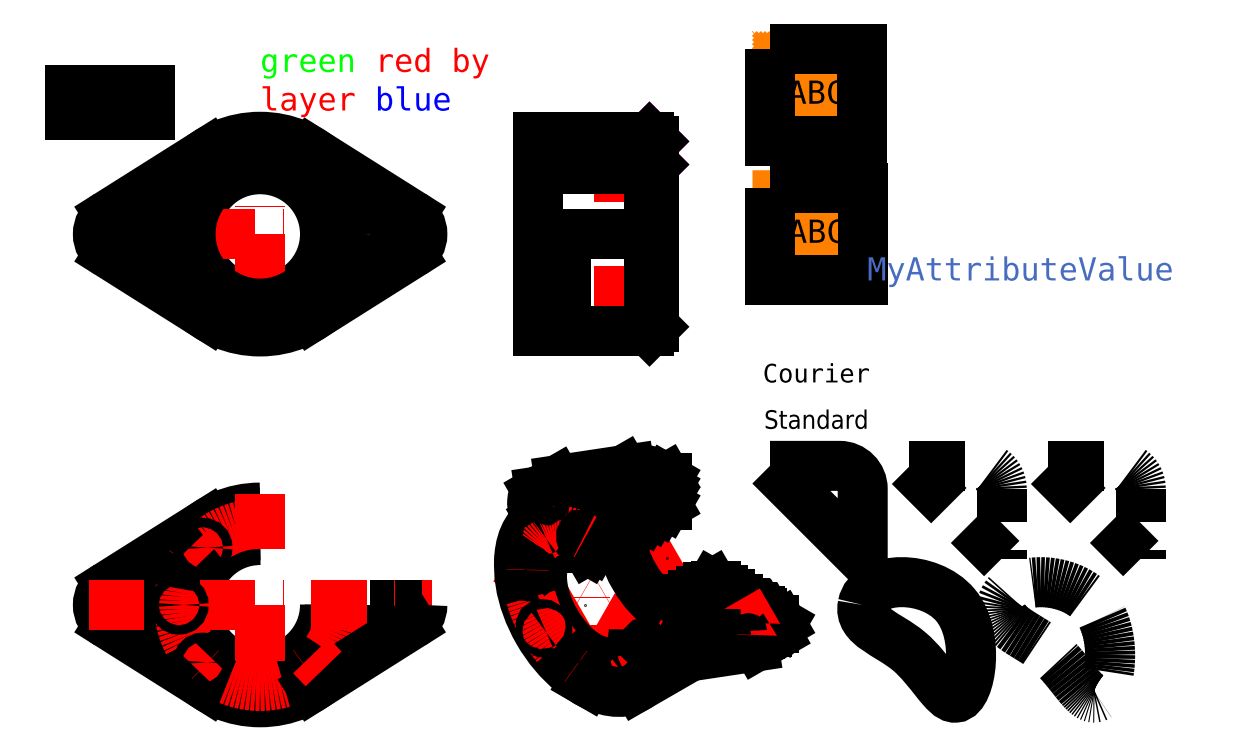
<metadata>
{"format":"dxf","ext":"dxf","renderer":"ezdxf+matplotlib","layout":"modelspace","background":"white","min_lineweight":24,"dpi":150}
</metadata>
<code>
0
SECTION
2
ENTITIES
0
HATCH
8
0
10
0
20
0
30
0
210
0
220
0
230
1
2
ANSI31
70
     0
71
     0
91
        1
92
        0
93
        4
72
     1
10
109.9
20
40
11
129.9
21
40
72
     1
10
129.9
20
40
11
129.9
21
20
72
     1
10
129.9
20
20
11
109.9
21
20
72
     1
10
109.9
20
20
11
109.9
21
40
97
        0
75
     0
76
     0
52
0
41
0.2
77
     0
78
     1
53
45
43
0
44
0
45
-0.449
46
0.449
79
     0
98
        0
0
ELLIPSE
8
aux_iso
10
70.71
20
-79.59
30
0
11
-10.5
21
18.19
31
0
210
0
220
0
230
1
40
0.5774
41
0
42
6.283
0
ELLIPSE
8
aux_iso
10
87.68
20
-69.79
30
0
11
-10.5
21
18.19
31
0
210
0
220
0
230
1
40
0.5774
41
0
42
6.283
0
LINE
8
center
10
89.8
20
-68.57
30
0
11
67.88
21
-81.22
31
0
0
LINE
8
0
10
70.71
20
-96.74
30
0
11
70
21
-96.33
31
0
0
LINE
8
0
10
61.51
20
-60.66
30
0
11
61.51
21
-57.95
31
0
0
LINE
8
0
10
60.34
20
-55.45
30
0
11
74.2
21
-53.37
31
0
0
LINE
8
0
10
62.93
20
-59.84
30
0
11
62.93
21
-58.77
31
0
0
LINE
8
0
10
87.68
20
-58.36
30
0
11
87.68
21
-52.65
31
0
0
LINE
8
0
10
87.68
20
-52.65
30
0
11
70.71
21
-62.45
31
0
0
LINE
8
0
10
105.4
20
-86.53
30
0
11
105.4
21
-84.9
31
0
0
LINE
8
0
10
70
20
-63.67
30
0
11
70
21
-64.92
31
0
0
LINE
8
0
10
103.9
20
-85.72
30
0
11
103.9
21
-84.08
31
0
0
LINE
8
0
10
106.5
20
-89.03
30
0
11
92.76
21
-91.11
31
0
0
LINE
8
0
10
64.58
20
-53
30
0
11
79.76
21
-50.72
31
0
0
LINE
8
0
10
108.2
20
-83.27
30
0
11
108.2
21
-81.63
31
0
0
LINE
8
0
10
60.35
20
-61.32
30
0
11
74.2
21
-53.37
31
0
0
LINE
8
0
10
59.83
20
-55.61
30
0
11
64.07
21
-53.16
31
0
0
LINE
8
0
10
105.4
20
-84.9
30
0
11
109.6
21
-82.45
31
0
0
LINE
8
0
10
108.2
20
-81.63
30
0
11
103.9
21
-84.08
31
0
0
LINE
8
0
10
107.2
20
-88.8
30
0
11
111.4
21
-86.35
31
0
0
LINE
8
0
10
97.58
20
-75.51
30
0
11
80.61
21
-85.31
31
0
0
LINE
8
0
10
80.61
20
-85.31
30
0
11
80.61
21
-86.12
31
0
0
LINE
8
0
10
80.61
20
-86.12
30
0
11
81.7
21
-86.76
31
0
0
LINE
8
0
10
84.14
20
-88.16
30
0
11
85.56
21
-88.16
31
0
0
LINE
8
0
10
81.37
20
-97.68
30
0
11
93.95
21
-90.42
31
0
0
LINE
8
0
10
112.4
20
-84.08
30
0
11
109.6
21
-82.45
31
0
0
LINE
8
0
10
108.2
20
-86.53
30
0
11
105.4
21
-84.9
31
0
0
LINE
8
0
10
108.2
20
-86.53
30
0
11
112.4
21
-84.08
31
0
0
LINE
8
0
10
98.28
20
-80.82
30
0
11
85.56
21
-88.16
31
0
0
LINE
8
0
10
108.2
20
-81.63
30
0
11
97.58
21
-75.51
31
0
0
LINE
8
0
10
103.9
20
-84.08
30
0
11
98.28
21
-80.82
31
0
0
LINE
8
thin
10
83.08
20
-87.55
30
0
11
90.15
21
-83.47
31
0
0
LINE
8
boundary
10
75
20
16.5
30
0
11
85
21
16.5
31
0
0
LINE
8
center
10
-11
20
11
30
0
11
-13.7
21
13.8
31
0
0
LINE
8
center
10
11
20
-11
30
0
11
13.7
21
-13.8
31
0
0
LINE
8
center
10
-11
20
-11
30
0
11
-13.7
21
-13.8
31
0
0
DIMENSION
8
dimensions
280
     0
10
-21
20
-30
30
0
11
1e-16
21
-28.12
31
0
70
    32
71
     5
42
-1
73
     0
74
     0
75
     0
3
QCADDimStyle
13
-21
23
0
33
0
14
21
24
0
34
0
0
DIMENSION
8
dimensions
280
     0
10
-30
20
-40
30
0
11
-5.2e-15
21
-38.12
31
0
70
    32
71
     5
42
-1
73
     0
74
     0
75
     0
3
QCADDimStyle
13
-30
23
-5
33
0
14
30
24
-5
34
0
0
DIMENSION
8
dimensions
280
     0
10
29
20
13
30
0
11
30
21
14.88
31
0
70
    32
71
     5
42
-1
73
     0
74
     0
75
     0
3
QCADDimStyle
13
29
23
2
33
0
14
31
24
2
34
0
0
DIMENSION
8
dimensions
280
     0
10
45
20
3
30
0
11
43.12
21
2e-16
31
0
70
    32
71
     5
42
-1
73
     0
74
     0
75
     0
3
QCADDimStyle
13
30
23
3
33
0
14
30
24
-3
34
0
50
90
0
DIMENSION
8
dimensions
280
     0
10
30
20
0
30
0
11
38.47
21
-5.819
31
0
70
   164
1
 R<>
71
     5
42
-1
73
     0
74
     0
75
     0
3
QCADDimStyle
15
33.54
25
-3.536
35
0
40
0
0
CIRCLE
8
0
10
0
20
0
30
0
40
14
0
LINE
8
center
10
-37
20
0
30
0
11
37
21
0
31
0
0
LINE
8
center
10
0
20
24
30
0
11
0
21
-24
31
0
0
CIRCLE
8
center
10
0
20
0
30
0
40
17.5
0
CIRCLE
8
0
10
0
20
17.5
30
0
40
1
0
LINE
8
0
10
32.67
20
4.23
30
0
11
11.2
21
17.76
31
0
0
LINE
8
0
10
32.67
20
-4.23
30
0
11
11.2
21
-17.76
31
0
0
ARC
8
0
10
30
20
0
30
0
40
5
50
302.2
51
57.77
0
CIRCLE
8
0
10
-12.37
20
12.37
30
0
40
1
0
CIRCLE
8
0
10
-17.5
20
2.1e-15
30
0
40
1
0
CIRCLE
8
0
10
-12.37
20
-12.37
30
0
40
1
0
CIRCLE
8
0
10
-3.2e-15
20
-17.5
30
0
40
1
0
CIRCLE
8
0
10
12.37
20
-12.37
30
0
40
1
0
CIRCLE
8
0
10
17.5
20
-4.3e-15
30
0
40
1
0
CIRCLE
8
0
10
12.37
20
12.37
30
0
40
1
0
LINE
8
center
10
11
20
11
30
0
11
13.7
21
13.8
31
0
0
CIRCLE
8
0
10
0
20
0
30
0
40
20
0
CIRCLE
8
0
10
0
20
0
30
0
40
15
0
CIRCLE
8
0
10
0
20
0
30
0
40
21
0
LINE
8
center
10
30
20
5
30
0
11
30
21
-5
31
0
0
LINE
8
0
10
31
20
-2
30
0
11
31
21
2
31
0
0
LINE
8
0
10
29
20
-2
30
0
11
29
21
2
31
0
0
ARC
8
0
10
30
20
2
30
0
40
1
50
0
51
180
0
ARC
8
0
10
30
20
-2
30
0
40
1
50
180
51
0
0
ARC
8
0
10
-30
20
1.07e-14
30
0
40
5
50
122.2
51
237.8
0
ARC
8
0
10
-30
20
2
30
0
40
1
50
0
51
180
0
ARC
8
0
10
-30
20
-2
30
0
40
1
50
180
51
0
0
LINE
8
center
10
-30
20
5
30
0
11
-30
21
-5
31
0
0
LINE
8
0
10
-31
20
-2
30
0
11
-31
21
2
31
0
0
LINE
8
0
10
-32.67
20
4.23
30
0
11
-11.2
21
17.76
31
0
0
LINE
8
0
10
-29
20
-2
30
0
11
-29
21
2
31
0
0
LINE
8
0
10
-32.67
20
-4.23
30
0
11
-11.2
21
-17.76
31
0
0
LINE
8
boundary
10
84
20
14
30
0
11
85
21
15
31
0
0
LINE
8
boundary
10
85
20
15
30
0
11
85
21
16.5
31
0
0
LINE
8
boundary
10
85
20
20
30
0
11
84
21
21
31
0
0
LINE
8
boundary
10
84
20
21
30
0
11
60
21
21
31
0
0
LINE
8
boundary
10
60
20
21
30
0
11
60
21
14
31
0
0
LINE
8
boundary
10
60
20
14
30
0
11
84
21
14
31
0
0
LINE
8
boundary
10
85
20
18.5
30
0
11
85
21
20
31
0
0
LINE
8
boundary
10
85
20
18.5
30
0
11
75
21
18.5
31
0
0
LINE
8
boundary
10
75
20
18.5
30
0
11
74.27
21
17.5
31
0
0
LINE
8
boundary
10
74.27
20
17.5
30
0
11
75
21
16.5
31
0
0
CIRCLE
8
0
10
0
20
-97.5
30
0
40
1
0
CIRCLE
8
0
10
12.37
20
-92.37
30
0
40
1
0
LINE
8
center
10
30
20
-80
30
0
11
30
21
-85
31
0
0
LINE
8
0
10
31
20
-82
30
0
11
31
21
-80
31
0
0
LINE
8
0
10
29
20
-82
30
0
11
29
21
-80
31
0
0
ARC
8
0
10
30
20
-82
30
0
40
1
50
180
51
0
0
ARC
8
0
10
-30
20
-80
30
0
40
5
50
122.2
51
237.8
0
ARC
8
0
10
-30
20
-78
30
0
40
1
50
0
51
180
0
ARC
8
0
10
-30
20
-82
30
0
40
1
50
180
51
0
0
LINE
8
center
10
-30
20
-75
30
0
11
-30
21
-85
31
0
0
LINE
8
0
10
-31
20
-82
30
0
11
-31
21
-78
31
0
0
LINE
8
0
10
-32.67
20
-75.77
30
0
11
-11.2
21
-62.24
31
0
0
LINE
8
0
10
-29
20
-82
30
0
11
-29
21
-78
31
0
0
LINE
8
0
10
-32.67
20
-84.23
30
0
11
-11.2
21
-97.76
31
0
0
ARC
8
0
10
17.5
20
-80
30
0
40
1
50
180
51
0
0
ARC
8
0
10
0
20
-80
30
0
40
21
50
90
51
0
0
ARC
8
0
10
0
20
-80
30
0
40
20
50
90
51
0
0
ARC
8
0
10
0
20
-80
30
0
40
15
50
90
51
0
0
ARC
8
0
10
0
20
-80
30
0
40
14
50
90
51
0
0
ARC
8
0
10
0
20
-62.5
30
0
40
1
50
90
51
270
0
ARC
8
center
10
0
20
-80
30
0
40
17.5
50
90
51
0
0
LINE
8
center
10
-37
20
-80
30
0
11
37
21
-80
31
0
0
LINE
8
center
10
0
20
-56
30
0
11
0
21
-104
31
0
0
LINE
8
0
10
32.67
20
-84.23
30
0
11
11.2
21
-97.76
31
0
0
ARC
8
0
10
30
20
-80
30
0
40
5
50
302.2
51
0
0
LINE
8
center
10
-11
20
-69
30
0
11
-13.7
21
-66.2
31
0
0
CIRCLE
8
0
10
-12.37
20
-67.63
30
0
40
1
0
LINE
8
center
10
11
20
-91
30
0
11
13.7
21
-93.8
31
0
0
LINE
8
center
10
-11
20
-91
30
0
11
-13.7
21
-93.8
31
0
0
CIRCLE
8
0
10
-17.5
20
-80
30
0
40
1
0
CIRCLE
8
0
10
-12.37
20
-92.37
30
0
40
1
0
LINE
8
thin
10
85
20
16.5
30
0
11
75
21
16.5
31
0
0
LINE
8
thin
10
74.27
20
17.5
30
0
11
75
21
16.5
31
0
0
LINE
8
thin
10
89.96
20
-82.77
30
0
11
90.15
21
-83.47
31
0
0
LINE
8
thin
10
75
20
16.5
30
0
11
75
21
18.5
31
0
0
LINE
8
thin
10
81.67
20
-86.74
30
0
11
88.74
21
-82.65
31
0
0
LINE
8
center
10
57
20
-2
30
0
11
69
21
-2
31
0
0
LINE
8
thin
10
89.96
20
-82.77
30
0
11
88.74
21
-82.65
31
0
0
LINE
8
hidden
10
60
20
-3
30
0
11
66
21
-3
31
0
0
LINE
8
center
10
91.57
20
-81.84
30
0
11
80.25
21
-88.37
31
0
0
LINE
8
center
10
72
20
12.4
30
0
11
88
21
12.4
31
0
0
LINE
8
0
10
83.12
20
-87.57
30
0
11
84.14
21
-88.16
31
0
0
LINE
8
center
10
72
20
-12.37
30
0
11
88
21
-12.37
31
0
0
LINE
8
center
10
72
20
-17.5
30
0
11
88
21
-17.5
31
0
0
LINE
8
hatch
10
80.79
20
-85.2
30
0
11
80.79
21
-86.23
31
0
0
LINE
8
0
10
84
20
-21
30
0
11
84
21
14
31
0
0
LINE
8
hatch
10
82.37
20
-84.29
30
0
11
82.37
21
-86.33
31
0
0
HATCH
8
hatch
10
0
20
0
30
0
210
0
220
0
230
1
2
ANSI31
70
     0
71
     0
91
        1
92
        0
93
       11
72
     1
10
85
20
18.5
11
85
21
20
72
     1
10
85
20
20
11
84
21
21
72
     1
10
84
20
21
11
60
21
21
72
     1
10
60
20
21
11
60
21
14
72
     1
10
60
20
14
11
84
21
14
72
     1
10
84
20
14
11
85
21
15
72
     1
10
85
20
15
11
85
21
16.5
72
     1
10
85
20
16.5
11
75
21
16.5
72
     1
10
75
20
16.5
11
74.27
21
17.5
72
     1
10
74.27
20
17.5
11
75
21
18.5
72
     1
10
75
20
18.5
11
85
21
18.5
97
        0
75
     0
76
     0
52
0
41
0.5
77
     0
78
     1
53
45
43
0
44
0
45
-1.123
46
1.123
79
     0
98
        0
0
LINE
8
hatch
10
83.96
20
-83.37
30
0
11
83.96
21
-85.41
31
0
0
LINE
8
0
10
84
20
-21
30
0
11
85
21
-20
31
0
0
LINE
8
hatch
10
83.96
20
-87.04
30
0
11
83.96
21
-88.06
31
0
0
LINE
8
0
10
84
20
-21
30
0
11
60
21
-21
31
0
0
LINE
8
hatch
10
85.55
20
-82.45
30
0
11
85.55
21
-84.49
31
0
0
LINE
8
0
10
66
20
0
30
0
11
66
21
-21
31
0
0
LINE
8
hatch
10
85.55
20
-86.13
30
0
11
85.55
21
-88.16
31
0
0
LINE
8
0
10
60
20
-21
30
0
11
60
21
21
31
0
0
LINE
8
hatch
10
87.14
20
-81.54
30
0
11
87.14
21
-83.58
31
0
0
LINE
8
0
10
60
20
21
30
0
11
84
21
21
31
0
0
LINE
8
hatch
10
87.14
20
-85.21
30
0
11
87.14
21
-87.25
31
0
0
LINE
8
0
10
85
20
20
30
0
11
85
21
-20
31
0
0
LINE
8
hatch
10
88.72
20
-80.62
30
0
11
88.72
21
-82.66
31
0
0
LINE
8
center
10
72
20
17.5
30
0
11
88
21
17.5
31
0
0
LINE
8
hatch
10
88.72
20
-84.29
30
0
11
88.72
21
-86.34
31
0
0
LINE
8
0
10
60
20
14
30
0
11
84
21
14
31
0
0
LINE
8
hatch
10
90.31
20
-79.7
30
0
11
90.31
21
-85.42
31
0
0
LINE
8
0
10
85
20
20
30
0
11
84
21
21
31
0
0
LINE
8
hatch
10
91.9
20
-78.79
30
0
11
91.9
21
-84.5
31
0
0
LINE
8
0
10
85
20
15
30
0
11
84
21
14
31
0
0
LINE
8
hatch
10
93.49
20
-77.87
30
0
11
93.49
21
-83.59
31
0
0
LINE
8
thin
10
85
20
18.5
30
0
11
75
21
18.5
31
0
0
LINE
8
hatch
10
95.07
20
-76.95
30
0
11
95.07
21
-82.67
31
0
0
LINE
8
center
10
57
20
0
30
0
11
88
21
0
31
0
0
LINE
8
hatch
10
96.66
20
-76.04
30
0
11
96.66
21
-81.75
31
0
0
LINE
8
thin
10
60
20
0
30
0
11
85
21
0
31
0
0
LINE
8
hatch
10
98.25
20
-75.9
30
0
11
98.25
21
-80.84
31
0
0
LINE
8
thin
10
74.27
20
17.5
30
0
11
75
21
18.5
31
0
0
LINE
8
hatch
10
99.84
20
-76.81
30
0
11
99.84
21
-81.71
31
0
0
LINE
8
hatch
10
101.4
20
-77.73
30
0
11
101.4
21
-82.63
31
0
0
LINE
8
hatch
10
103
20
-78.65
30
0
11
103
21
-83.55
31
0
0
LINE
8
hatch
10
104.6
20
-79.56
30
0
11
104.6
21
-83.7
31
0
0
LINE
8
hatch
10
106.2
20
-80.48
30
0
11
106.2
21
-82.79
31
0
0
LINE
8
hatch
10
107.8
20
-81.4
30
0
11
107.8
21
-81.87
31
0
0
LINE
8
hatch
10
110.9
20
-83.23
30
0
11
110.9
21
-84.94
31
0
0
LINE
8
hatch
10
106.2
20
-84.42
30
0
11
106.2
21
-85.38
31
0
0
LINE
8
hatch
10
107.8
20
-83.5
30
0
11
107.8
21
-86.3
31
0
0
LINE
8
hatch
10
109.4
20
-82.59
30
0
11
109.4
21
-85.85
31
0
0
LINE
8
hatch
10
71.8
20
-67.53
30
0
11
70.03
21
-66.51
31
0
0
LINE
8
center
10
110.5
20
-81.11
30
0
11
102.5
21
-85.72
31
0
0
LINE
8
hatch
10
73.39
20
-66.61
30
0
11
71.62
21
-65.59
31
0
0
LINE
8
hatch
10
70.21
20
-64.77
30
0
11
70
21
-64.65
31
0
0
LINE
8
hatch
10
74.98
20
-65.7
30
0
11
73.21
21
-64.67
31
0
0
LINE
8
hatch
10
71.8
20
-63.86
30
0
11
70.37
21
-63.03
31
0
0
LINE
8
hatch
10
76.57
20
-64.78
30
0
11
74.8
21
-63.76
31
0
0
LINE
8
hatch
10
73.38
20
-62.94
30
0
11
71.62
21
-61.92
31
0
0
LINE
8
hatch
10
78.15
20
-63.86
30
0
11
76.38
21
-62.84
31
0
0
LINE
8
hatch
10
74.97
20
-62.02
30
0
11
73.2
21
-61
31
0
0
LINE
8
center
10
52.99
20
-70.26
30
0
11
87.01
21
-89.74
31
0
0
LINE
8
hatch
10
79.74
20
-62.95
30
0
11
77.45
21
-61.62
31
0
0
LINE
8
hatch
10
76.56
20
-61.11
30
0
11
74.79
21
-60.09
31
0
0
LINE
8
hatch
10
81.33
20
-62.03
30
0
11
76.38
21
-59.17
31
0
0
LINE
8
hatch
10
82.92
20
-61.11
30
0
11
77.97
21
-58.25
31
0
0
LINE
8
hatch
10
84.5
20
-60.2
30
0
11
79.55
21
-57.34
31
0
0
LINE
8
hatch
10
86.09
20
-59.28
30
0
11
81.14
21
-56.42
31
0
0
LINE
8
hatch
10
87.68
20
-58.36
30
0
11
82.73
21
-55.51
31
0
0
LINE
8
hatch
10
87.68
20
-56.53
30
0
11
84.32
21
-54.59
31
0
0
LINE
8
hatch
10
87.68
20
-54.7
30
0
11
85.9
21
-53.67
31
0
0
LINE
8
hatch
10
87.68
20
-52.86
30
0
11
87.49
21
-52.76
31
0
0
LINE
8
center
10
70
20
-60.4
30
0
11
70
21
-99.6
31
0
0
LINE
8
0
10
70
20
-66.55
30
0
11
70
21
-67.75
31
0
0
LINE
8
center
10
62.22
20
-66.53
30
0
11
60.31
21
-63.14
31
0
0
LINE
8
center
10
79.19
20
-60.4
30
0
11
67.88
21
-66.94
31
0
0
LINE
8
0
10
87.68
20
-58.36
30
0
11
70.71
21
-68.16
31
0
0
LINE
8
center
10
77.78
20
-93.47
30
0
11
79.69
21
-96.86
31
0
0
LINE
8
0
10
70
20
-63.67
30
0
11
70.71
21
-62.45
31
0
0
LINE
8
center
10
62.22
20
-84.49
30
0
11
60.31
21
-85.67
31
0
0
LINE
8
0
10
70
20
-67.75
30
0
11
70.71
21
-68.16
31
0
0
LINE
8
thin
10
70
20
-64.89
30
0
11
77.07
21
-60.81
31
0
0
LINE
8
thin
10
77.58
20
-61.33
30
0
11
77.07
21
-60.81
31
0
0
LINE
8
thin
10
70
20
-66.53
30
0
11
77.07
21
-62.45
31
0
0
LINE
8
thin
10
77.58
20
-61.33
30
0
11
77.07
21
-62.45
31
0
0
DIMENSION
8
dimensions
280
     0
10
13.64
20
3.148
30
0
11
-0.4216
21
1.827
31
0
70
    35
71
     5
42
-1
73
     0
74
     0
75
     0
3
QCADDimStyle
15
-13.64
25
-3.148
35
0
40
0
0
ELLIPSE
8
0
10
70.71
20
-79.59
30
0
11
10.5
21
-18.19
31
0
210
0
220
0
230
1
40
0.5774
41
2.356
42
3.944
0
ELLIPSE
8
0
10
70
20
-80
30
0
11
7.5
21
-12.99
31
0
210
0
220
0
230
1
40
0.5774
41
2.356
42
7.069
0
ELLIPSE
8
0
10
70
20
-80
30
0
11
10
21
-17.32
31
0
210
0
220
0
230
1
40
0.5774
41
2.356
42
7.069
0
ELLIPSE
8
0
10
70.71
20
-79.59
30
0
11
7
21
-12.12
31
0
210
0
220
0
230
1
40
0.5774
41
2.356
42
7.069
0
ELLIPSE
8
center
10
70
20
-80
30
0
11
8.75
21
-15.16
31
0
210
0
220
0
230
1
40
0.5774
41
2.356
42
7.069
0
ELLIPSE
8
0
10
61.25
20
-64.84
30
0
11
0.5
21
-0.866
31
0
210
0
220
0
230
1
40
0.5774
41
0
42
6.283
0
ELLIPSE
8
0
10
57.61
20
-72.93
30
0
11
0.5
21
-0.866
31
0
210
0
220
0
230
1
40
0.5774
41
0
42
6.283
0
ELLIPSE
8
0
10
61.25
20
-85.09
30
0
11
0.5
21
-0.866
31
0
210
0
220
0
230
1
40
0.5774
41
0
42
6.283
0
ELLIPSE
8
0
10
69.98
20
-94.3
30
0
11
0.5
21
-0.866
31
0
210
0
220
0
230
1
40
0.5774
41
0
42
6.283
0
ELLIPSE
8
0
10
78.71
20
-95.18
30
0
11
0.5
21
-0.866
31
0
210
0
220
0
230
1
40
0.5774
41
0
42
6.283
0
ELLIPSE
8
0
10
82.41
20
-87.12
30
0
11
0.5
21
-0.866
31
0
210
0
220
0
230
1
40
0.5774
41
3.977
42
7.019
0
ELLIPSE
8
0
10
69.98
20
-65.7
30
0
11
0.5
21
-0.866
31
0
210
0
220
0
230
1
40
0.5774
41
2.331
42
5.523
0
ELLIPSE
8
0
10
62.22
20
-58.36
30
0
11
0.5
21
-0.866
31
0
210
0
220
0
230
1
40
0.5774
41
0.7854
42
3.927
0
ELLIPSE
8
0
10
104.6
20
-86.12
30
0
11
0.5
21
-0.866
31
0
210
0
220
0
230
1
40
0.5774
41
3.927
42
7.069
0
ELLIPSE
8
0
10
87.68
20
-69.79
30
0
11
10.5
21
-18.19
31
0
210
0
220
0
230
1
40
0.5774
41
2.356
42
2.919
0
ELLIPSE
8
0
10
104.6
20
-84.49
30
0
11
2.5
21
-4.33
31
0
210
0
220
0
230
1
40
0.5774
41
6.06
42
7.069
0
ELLIPSE
8
0
10
108.9
20
-82.04
30
0
11
2.5
21
-4.33
31
0
210
0
220
0
230
1
40
0.5774
41
6.266
42
7.069
0
ELLIPSE
8
0
10
83.44
20
-72.24
30
0
11
10.5
21
-18.19
31
0
210
0
220
0
230
1
40
0.5774
41
6.281
42
7.069
0
ELLIPSE
8
0
10
70.71
20
-79.59
30
0
11
10.5
21
-18.19
31
0
210
0
220
0
230
1
40
0.5774
41
5.45
42
7.069
0
ELLIPSE
8
0
10
87.68
20
-69.79
30
0
11
7
21
-12.12
31
0
210
0
220
0
230
1
40
0.5774
41
3.927
42
5.498
0
ELLIPSE
8
0
10
62.22
20
-60
30
0
11
2.5
21
-4.33
31
0
210
0
220
0
230
1
40
0.5774
41
2.919
42
4.76
0
ELLIPSE
8
0
10
66.46
20
-57.55
30
0
11
2.5
21
-4.33
31
0
210
0
220
0
230
1
40
0.5774
41
2.919
42
3.184
0
LINE
8
aux_iso
10
97.58
20
-75.51
30
0
11
87.68
21
-69.79
31
0
0
LINE
8
aux_iso
10
87.68
20
-69.79
30
0
11
87.68
21
-58.36
31
0
0
LINE
8
aux_iso
10
80.61
20
-85.31
30
0
11
70.71
21
-79.59
31
0
0
LINE
8
aux_iso
10
70.71
20
-79.59
30
0
11
70.71
21
-68.16
31
0
0
POINT
8
0
10
70
20
-80
30
0
0
POINT
8
0
10
87.68
20
-69.79
30
0
0
MTEXT
8
0
10
86
20
17
30
0
40
2.5
41
0
46
0
71
     1
72
     1
1
A\S^ 1;
7
textstyle23
73
     1
44
1
0
INSERT
8
0
2
title
10
-41
20
25.72
30
0
0
LINE
8
thin2
10
74.2
20
-53.37
30
0
11
78.46
21
-50.91
31
0
0
LWPOLYLINE
8
0
90
        4
70
   129
43
0
10
109.9
20
40
10
129.9
20
40
10
129.9
20
20
10
109.9
20
20
0
MTEXT
8
0
10
120
20
30
30
0
40
5
41
0
46
0
71
     5
72
     1
1
ABC
7
textstyle24
73
     1
44
1
0
INSERT
8
0
66
     1
2
block 1
10
110
20
-10
30
0
0
ATTRIB
8
dimensions
10
131
20
-10
30
0
40
5
1
MyAttributeValue
7
textstyle25
11
131
21
-5
31
0
2
MyAttribute
70
     0
74
     3
280
     0
0
SEQEND
8
0
0
TEXT
8
0
10
109.2
20
-32
30
0
40
4
1
Courier
7
textstyle26
72
     1
11
120
21
-30
31
0
73
     2
0
TEXT
8
0
10
106.8
20
-42
30
0
40
4
1
Standard
7
textstyle27
72
     1
11
120
21
-40
31
0
73
     2
0
LWPOLYLINE
8
0
90
        5
70
     0
43
0
10
110
20
-50
10
125
20
-50
42
-0.4142
10
130
20
-55
10
130
20
-70
10
110
20
-50
0
LWPOLYLINE
8
0
90
        5
70
     0
43
0
10
140
20
-50
10
155
20
-50
42
-0.4142
10
160
20
-55
10
160
20
-70
10
140
20
-50
0
LWPOLYLINE
8
0
90
        5
70
   128
43
0
10
170
20
-50
10
185
20
-50
42
-0.4142
10
190
20
-55
10
190
20
-70
10
170
20
-50
0
SPLINE
8
0
210
0
220
0
230
1
70
  1067
71
     3
72
    11
73
     7
74
     5
42
1e-09
43
1e-10
44
0
12
0.1921
22
0.9814
32
0
13
0.1921
23
0.9814
33
0
40
0
40
0
40
0
40
0
40
20
40
40
40
54.14
40
68.28
40
68.28
40
68.28
40
68.28
10
130
20
-80
30
0
10
131.3
20
-73.46
30
0
10
157.7
20
-73.4
30
0
10
151.8
20
-109.1
30
0
10
141.6
20
-87.6
30
0
10
129.1
20
-84.63
30
0
10
130
20
-80
30
0
11
130
21
-80
31
0
11
150
21
-80
31
0
11
150
21
-100
31
0
11
140
21
-90
31
0
11
130
21
-80
31
0
0
SPLINE
8
0
210
0
220
0
230
1
70
  1067
71
     3
72
    11
73
     7
74
     5
42
1e-09
43
1e-10
44
0
12
0.1921
22
0.9814
32
0
13
0.1921
23
0.9814
33
0
40
0
40
0
40
0
40
0
40
20
40
40
40
54.14
40
68.28
40
68.28
40
68.28
40
68.28
10
160
20
-80
30
0
10
161.3
20
-73.46
30
0
10
187.7
20
-73.4
30
0
10
181.8
20
-109.1
30
0
10
171.6
20
-87.6
30
0
10
159.1
20
-84.63
30
0
10
160
20
-80
30
0
11
160
21
-80
31
0
11
180
21
-80
31
0
11
180
21
-100
31
0
11
170
21
-90
31
0
11
160
21
-80
31
0
0
MTEXT
8
center
10
0
20
40
30
0
40
5
41
0
46
0
71
     1
72
     1
1
\C3;green\C256; red by layer \C5;blue
7
textstyle28
73
     1
44
1
0
VIEWPORT
8
0
10
128.5
20
97.5
30
0
40
314.2
41
222.2
68
     1
69
     1
12
128.5
22
97.5
13
0
23
0
14
10
24
10
15
10
25
10
16
0
26
0
36
1
17
0
27
0
37
0
42
50
43
0
44
0
45
222.2
50
0
51
0
72
   100
90
   557152
1

281
     0
71
     1
74
     0
110
0
120
0
130
0
111
1
121
0
131
0
112
0
122
1
132
0
79
     0
146
0
170
     0
61
     5
348
3140
292
     1
282
     1
141
0
142
0
63
   256
361
3224
0
VIEWPORT
8
0
10
27.15
20
-26.74
30
0
40
63.62
41
59.14
68
     2
69
     2
12
84.29
22
-73.8
13
0
23
0
14
10
24
10
15
10
25
10
16
0
26
0
36
1
17
0
27
0
37
0
42
50
43
0
44
0
45
59.14
50
0
51
0
72
   100
90
   557152
1

281
     0
71
     1
74
     0
110
0
120
0
130
0
111
1
121
0
131
0
112
0
122
1
132
0
79
     0
146
0
170
     0
61
     5
348
3140
292
     1
282
     1
141
0
142
0
63
   256
0
ENDSEC
0
EOF

</code>
